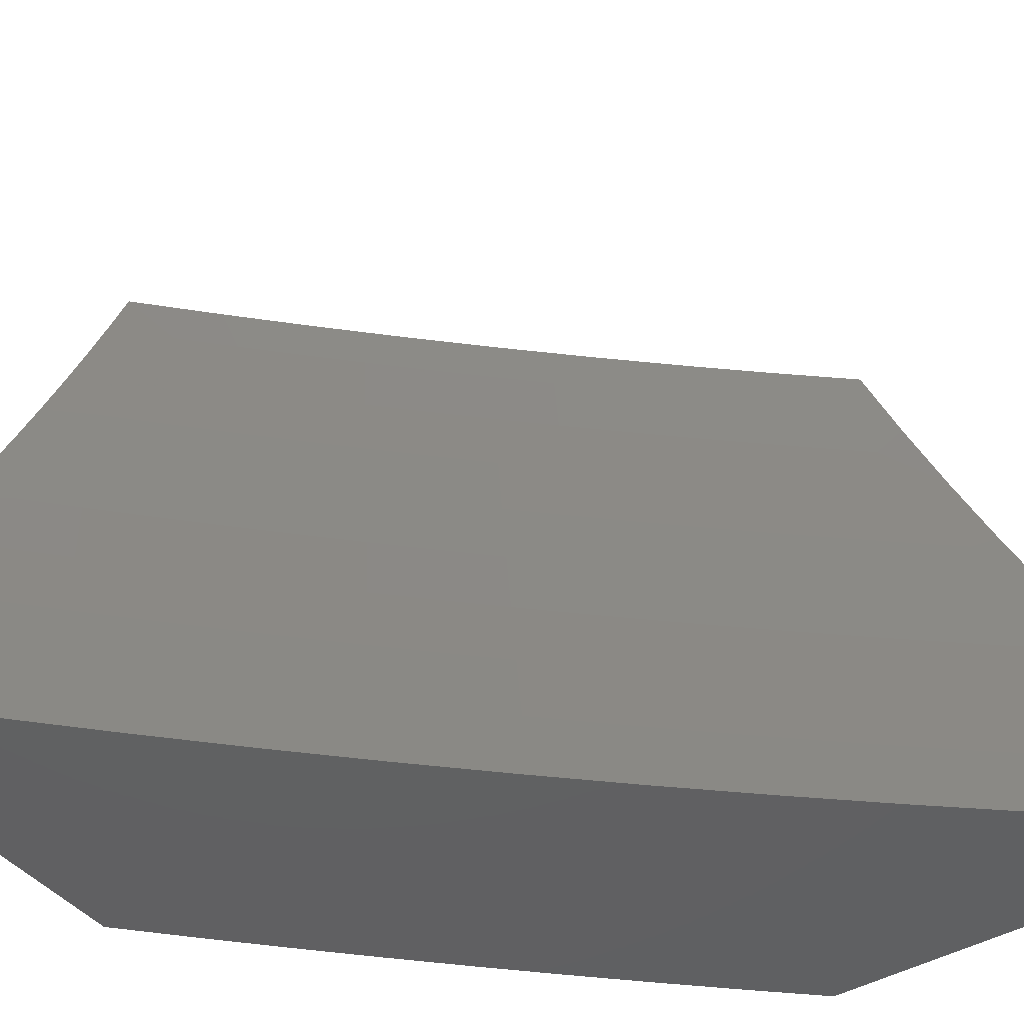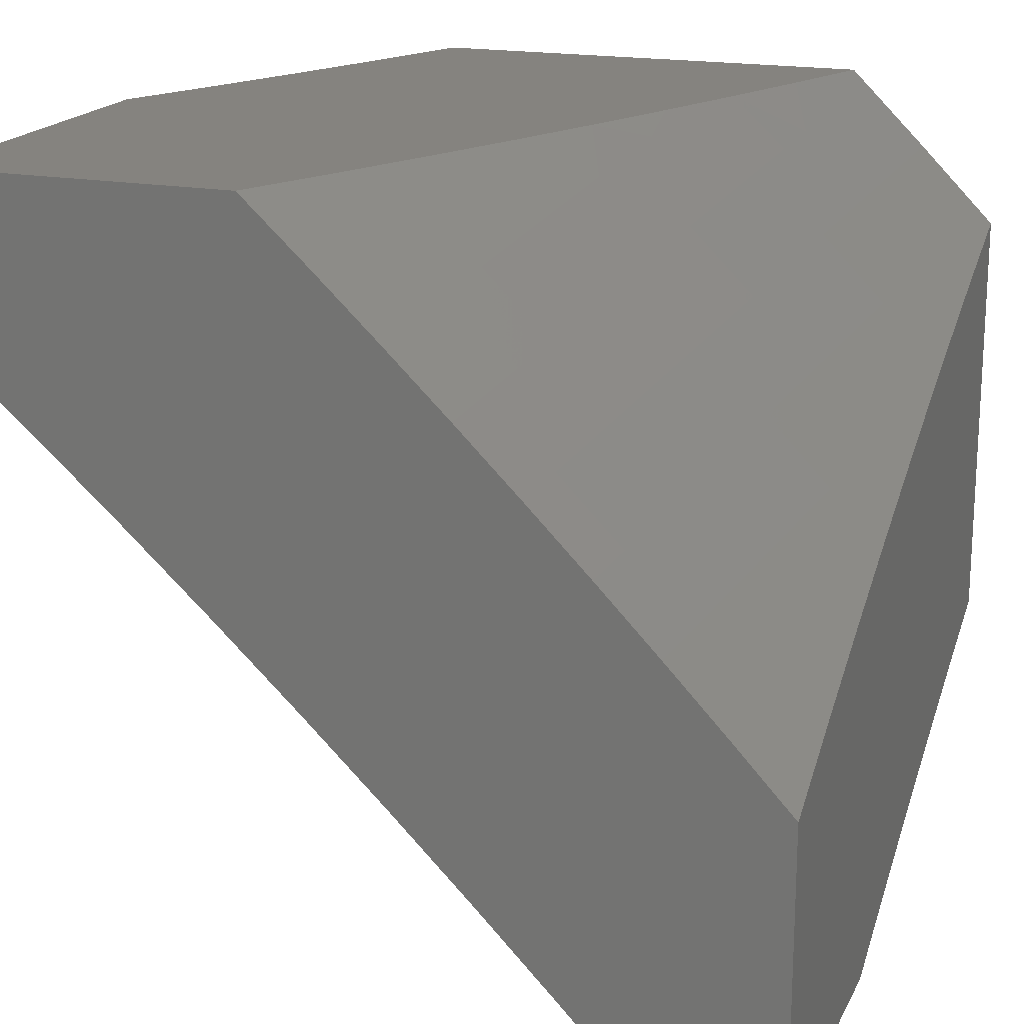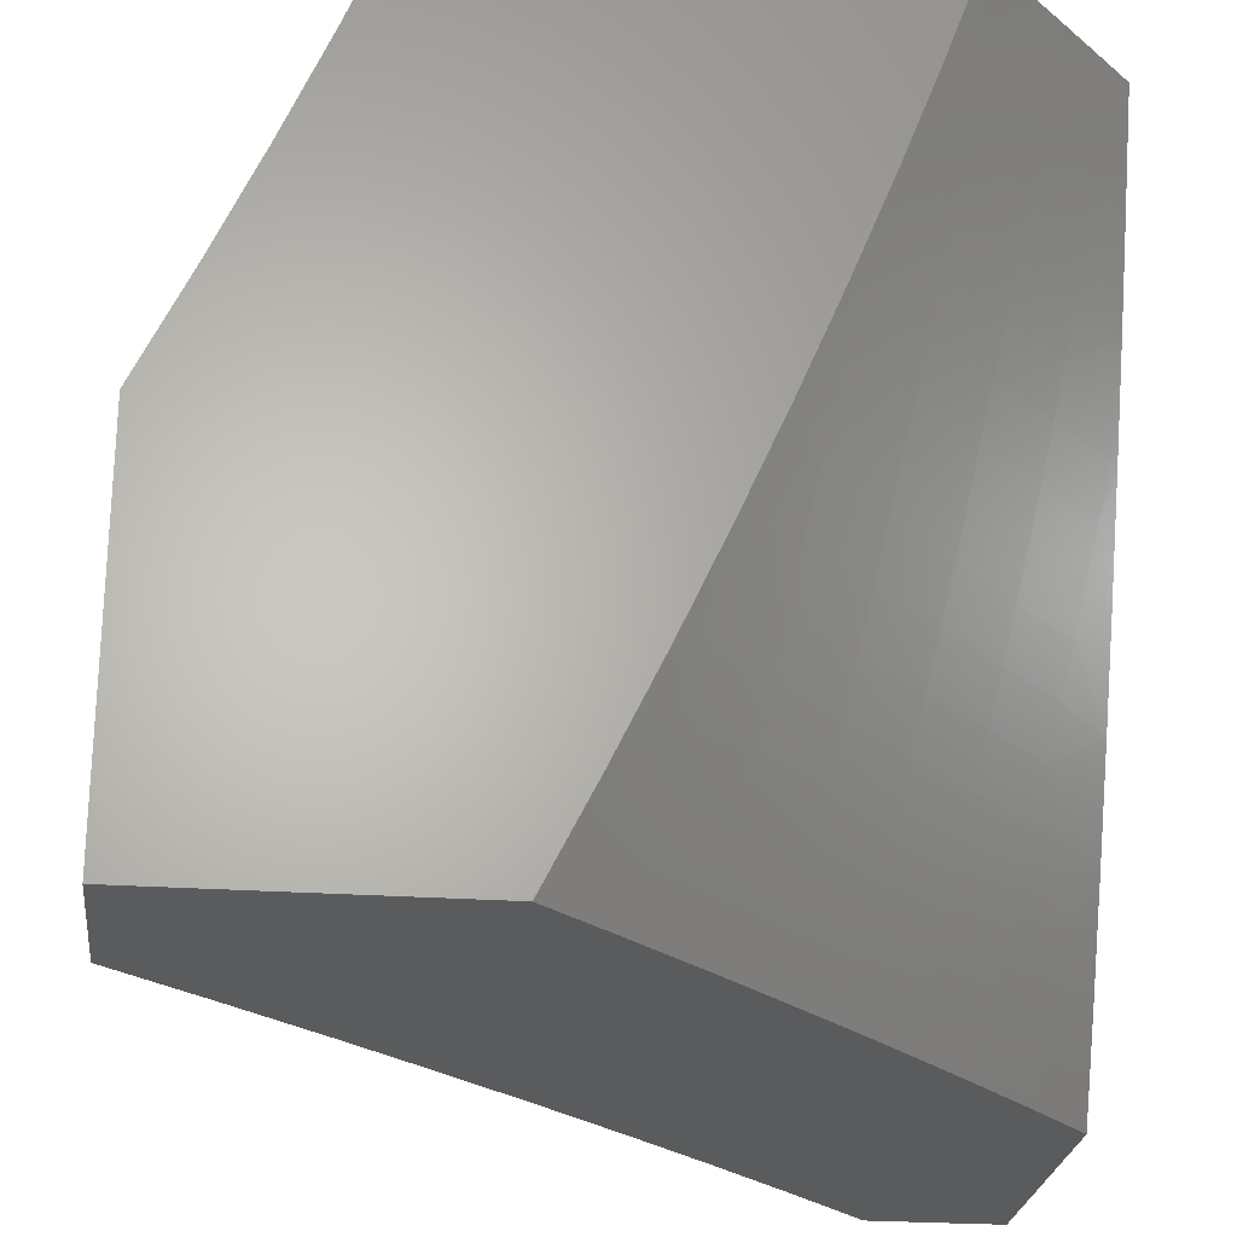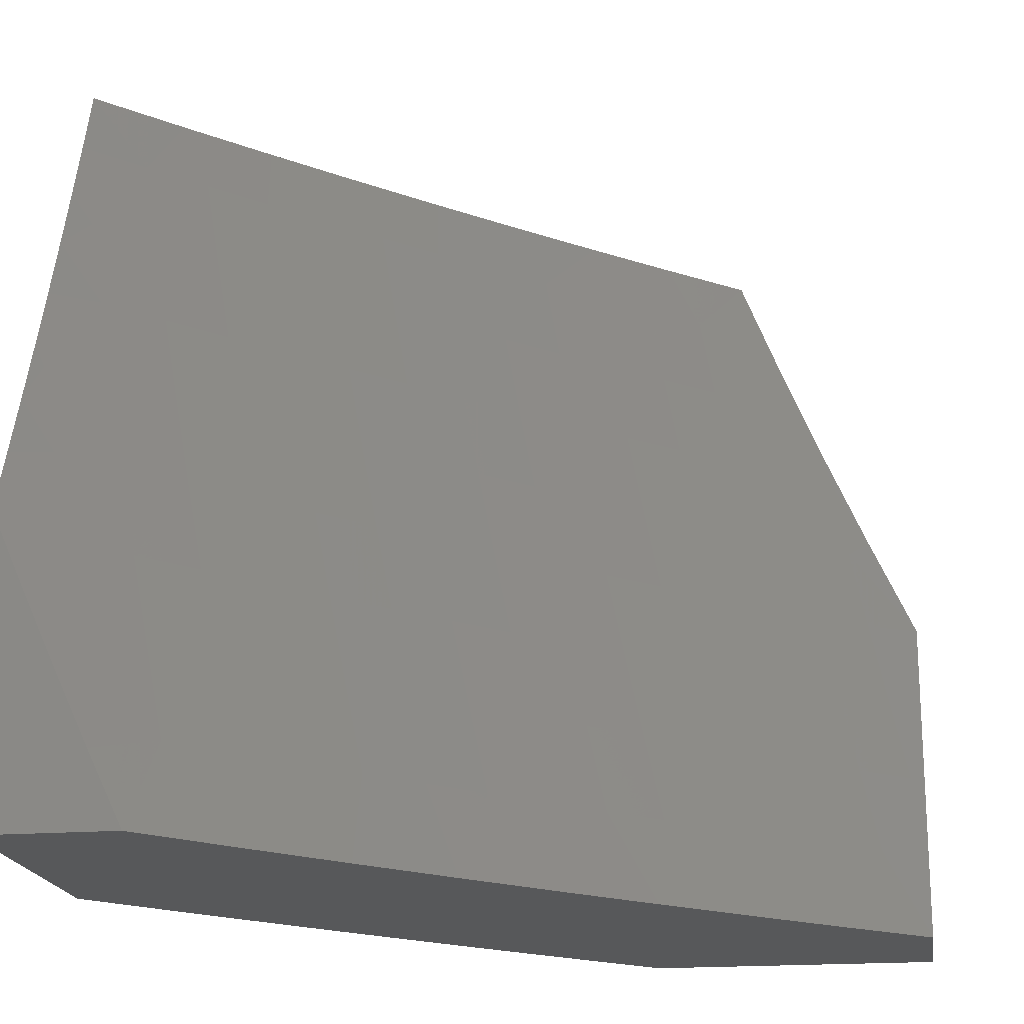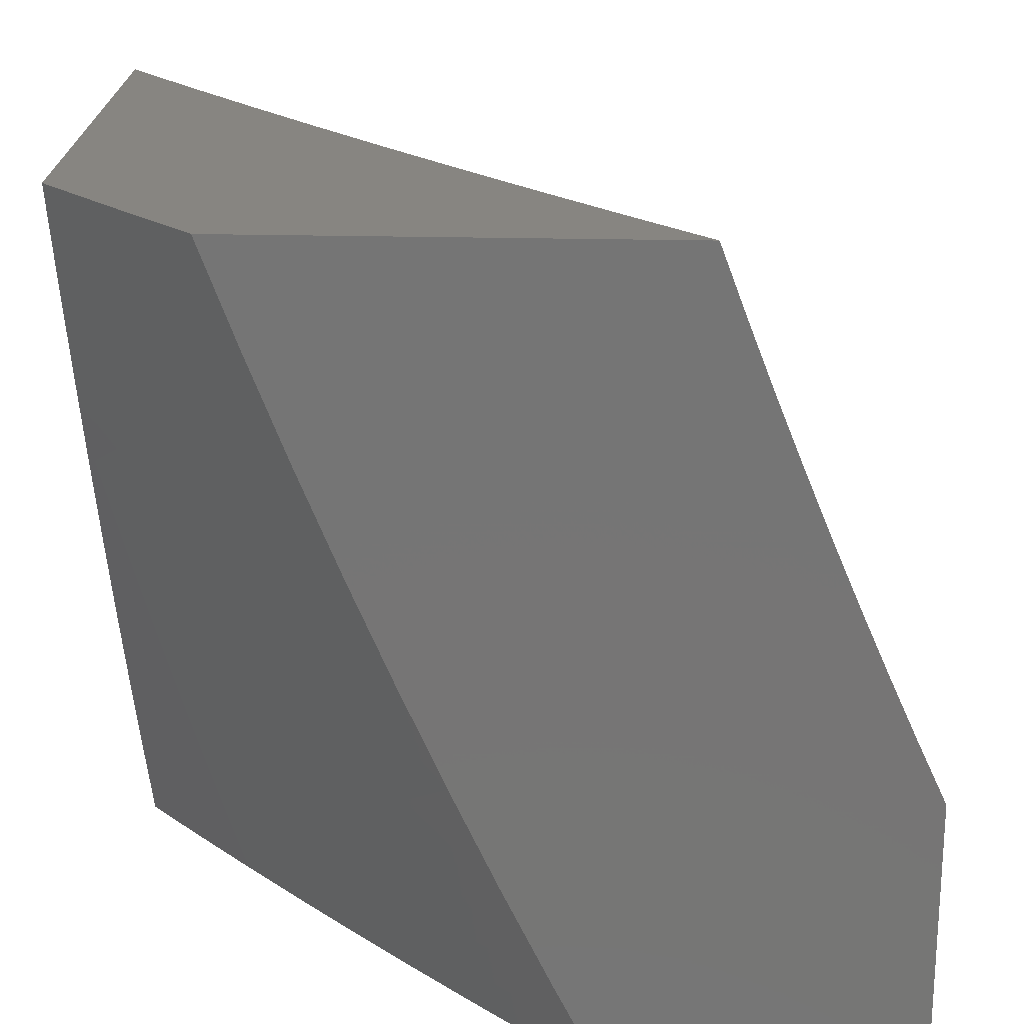
<metadata>
{"format":"stl","ext":"stl","renderer":"f3d","projection":"perspective","resolution":1024,"background":"white","views":[{"elev":-43.0,"azim":35.3,"up":"+Z"},{"elev":18.6,"azim":-160.2,"up":"+Y"},{"elev":-25.1,"azim":173.5,"up":"+Z"},{"elev":-18.6,"azim":8.6,"up":"+Z"},{"elev":21.8,"azim":-87.4,"up":"+Z"}]}
</metadata>
<code>
# stl→obj: 248 verts, 492 faces
v -7.878 7 -3.91
v -7.835 7 -4
v -7.819 7.075 -3.886
v -7.736 7.105 -4
v -7.759 7.138 -3.886
v -7.698 7.201 -3.886
v -7.726 7.227 -3.772
v -7.664 7.289 -3.772
v -7.691 7.315 -3.658
v -7.628 7.377 -3.658
v -7.654 7.402 -3.543
v -7.591 7.464 -3.543
v -7.615 7.488 -3.429
v -7.551 7.55 -3.429
v -7.575 7.573 -3.314
v -7.51 7.635 -3.314
v -7.532 7.658 -3.2
v -7.467 7.719 -3.2
v -7.488 7.741 -3.085
v -7.422 7.801 -3.085
v -7.43 7.824 -3
v -7.356 7.861 -3.085
v -7.331 7.913 -3
v -7.289 7.921 -3.085
v -7.231 8 -3
v -7.221 7.98 -3.085
v -7.177 8 -3.135
v -7.2 7.957 -3.2
v -7.12 8 -3.27
v -7.179 7.934 -3.314
v -7.111 7.992 -3.314
v -7.157 7.909 -3.429
v -7.089 7.967 -3.429
v -7.133 7.883 -3.543
v -7.066 7.941 -3.543
v -7.11 7.857 -3.658
v -7.043 7.915 -3.658
v -7.085 7.83 -3.772
v -7.018 7.887 -3.772
v -7 7.853 -3.885
v -7 7.904 -3.769
v -7.635 7.209 -4
v -7.636 7.263 -3.886
v -7.602 7.352 -3.772
v -7.565 7.439 -3.658
v -7.527 7.526 -3.543
v -7.487 7.611 -3.429
v -7.445 7.696 -3.314
v -7.401 7.779 -3.2
v -7.533 7.311 -4
v -7.574 7.325 -3.886
v -7.539 7.413 -3.772
v -7.502 7.5 -3.658
v -7.463 7.587 -3.543
v -7.422 7.672 -3.429
v -7.379 7.756 -3.314
v -7.335 7.839 -3.2
v -7.512 7.386 -3.886
v -7.429 7.412 -4
v -7.449 7.447 -3.886
v -7.385 7.508 -3.886
v -7.412 7.535 -3.772
v -7.347 7.595 -3.772
v -7.373 7.621 -3.658
v -7.308 7.681 -3.658
v -7.332 7.707 -3.543
v -7.267 7.766 -3.543
v -7.29 7.791 -3.429
v -7.224 7.85 -3.429
v -7.246 7.875 -3.314
v -7.324 7.511 -4
v -7.321 7.568 -3.886
v -7.282 7.654 -3.772
v -7.242 7.74 -3.658
v -7.2 7.825 -3.543
v -7.217 7.609 -4
v -7.256 7.627 -3.886
v -7.217 7.713 -3.772
v -7.176 7.799 -3.658
v -7.191 7.686 -3.886
v -7.109 7.706 -4
v -7.125 7.744 -3.886
v -7.059 7.801 -3.886
v -7 7.801 -4
v -7 7.953 -3.653
v -7 8 -3.536
v -7.061 8 -3.403
v -7.528 7.734 -3
v -7.554 7.68 -3.085
v -7.597 7.596 -3.2
v -7.639 7.511 -3.314
v -7.679 7.426 -3.429
v -7.717 7.339 -3.543
v -7.753 7.252 -3.658
v -7.787 7.164 -3.772
v -7.625 7.643 -3
v -7.619 7.618 -3.085
v -7.662 7.534 -3.2
v -7.703 7.449 -3.314
v -7.742 7.363 -3.429
v -7.779 7.276 -3.543
v -7.814 7.189 -3.658
v -7.848 7.1 -3.772
v -7.879 7.011 -3.886
v -7.92 7 -3.82
v -7.908 7.036 -3.772
v -7.96 7 -3.729
v -7.935 7.061 -3.658
v -8 7 -3.637
v -8 7.036 -3.559
v -7.962 7.084 -3.543
v -8 7.072 -3.48
v -7.988 7.107 -3.429
v -8 7.106 -3.401
v -7.927 7.172 -3.429
v -8 7.14 -3.321
v -7.952 7.194 -3.314
v -8 7.173 -3.242
v -7.976 7.216 -3.2
v -8 7.205 -3.161
v -7.998 7.236 -3.085
v -8 7.236 -3.081
v -8 7.267 -3
v -7.937 7.301 -3.085
v -7.908 7.363 -3
v -7.874 7.366 -3.085
v -7.815 7.457 -3
v -7.811 7.429 -3.085
v -7.748 7.493 -3.085
v -7.789 7.408 -3.2
v -7.726 7.471 -3.2
v -7.766 7.386 -3.314
v -7.684 7.556 -3.085
v -7.72 7.551 -3
v -7.875 7.125 -3.658
v -7.902 7.149 -3.543
v -7.84 7.213 -3.543
v -7.866 7.236 -3.429
v -7.804 7.3 -3.429
v -7.89 7.259 -3.314
v -7.828 7.323 -3.314
v -7.914 7.28 -3.2
v -7.852 7.345 -3.2
v -7.476 7.474 -3.772
v -7.438 7.561 -3.658
v -7.398 7.647 -3.543
v -7.356 7.732 -3.429
v -7.313 7.816 -3.314
v -7.268 7.898 -3.2
v -7.151 7.772 -3.772
v -7.432 8 -3.878
v -7.371 8 -4
v -7.467 7.94 -3.938
v -7.452 7.924 -4
v -7.548 7.863 -3.938
v -7.533 7.848 -4
v -7.628 7.785 -3.938
v -7.613 7.77 -4
v -7.707 7.707 -3.938
v -7.692 7.692 -4
v -7.77 7.613 -4
v -7.785 7.628 -3.938
v -7.848 7.533 -4
v -7.863 7.548 -3.938
v -7.924 7.452 -4
v -7.94 7.467 -3.938
v -8 7.371 -4
v -8 7.432 -3.878
v -8 7.491 -3.755
v -7.971 7.495 -3.813
v -7.955 7.481 -3.875
v -7.878 7.562 -3.875
v -7.8 7.642 -3.875
v -7.722 7.722 -3.875
v -7.986 7.509 -3.751
v -8 7.548 -3.631
v -7.922 7.604 -3.688
v -7.936 7.618 -3.626
v -7.858 7.699 -3.626
v -7.872 7.712 -3.563
v -7.792 7.792 -3.563
v -7.806 7.806 -3.501
v -7.712 7.872 -3.563
v -7.725 7.885 -3.501
v -7.631 7.95 -3.563
v -7.644 7.964 -3.501
v -7.604 8 -3.507
v -7.657 7.977 -3.438
v -7.657 8 -3.381
v -7.67 7.99 -3.376
v -7.709 8 -3.255
v -7.764 7.924 -3.313
v -7.776 7.936 -3.25
v -7.857 7.857 -3.25
v -7.869 7.869 -3.188
v -7.936 7.776 -3.25
v -7.949 7.788 -3.188
v -8 7.709 -3.255
v -8 7.758 -3.128
v -7.95 7.631 -3.563
v -8 7.604 -3.507
v -7.964 7.644 -3.501
v -7.977 7.657 -3.438
v -7.898 7.738 -3.438
v -7.911 7.751 -3.376
v -7.832 7.832 -3.376
v -7.844 7.844 -3.313
v -7.751 7.911 -3.376
v -8 7.657 -3.381
v -7.99 7.67 -3.376
v -7.924 7.764 -3.313
v -7.961 7.799 -3.125
v -8 7.805 -3
v -7.903 7.903 -3
v -7.805 8 -3
v -7.799 7.961 -3.125
v -7.88 7.88 -3.125
v -7.758 8 -3.128
v -7.788 7.949 -3.188
v -7.548 8 -3.631
v -7.618 7.936 -3.626
v -7.699 7.858 -3.626
v -7.779 7.779 -3.626
v -7.844 7.685 -3.688
v -7.908 7.591 -3.751
v -7.491 8 -3.755
v -7.509 7.986 -3.751
v -7.604 7.922 -3.688
v -7.495 7.971 -3.813
v -7.481 7.955 -3.875
v -7.562 7.878 -3.875
v -7.642 7.8 -3.875
v -7.577 7.893 -3.813
v -7.657 7.815 -3.813
v -7.736 7.736 -3.813
v -7.591 7.908 -3.751
v -7.671 7.83 -3.751
v -7.751 7.751 -3.751
v -7.815 7.657 -3.813
v -7.685 7.844 -3.688
v -7.738 7.898 -3.438
v -7.819 7.819 -3.438
v -7.885 7.725 -3.501
v -7.765 7.765 -3.688
v -7.83 7.671 -3.751
v -7.893 7.577 -3.813
v -7 8 -4
v -8 7 -4
f 1 2 3
f 3 2 4
f 3 4 5
f 5 4 6
f 5 6 7
f 7 6 8
f 7 8 9
f 9 8 10
f 9 10 11
f 11 10 12
f 11 12 13
f 13 12 14
f 13 14 15
f 15 14 16
f 15 16 17
f 17 16 18
f 17 18 19
f 19 18 20
f 19 20 21
f 21 20 22
f 21 22 23
f 23 22 24
f 23 24 25
f 25 24 26
f 25 26 27
f 27 26 28
f 27 28 29
f 29 28 30
f 29 30 31
f 31 30 32
f 31 32 33
f 33 32 34
f 33 34 35
f 35 34 36
f 35 36 37
f 37 36 38
f 37 38 39
f 39 38 40
f 39 40 41
f 4 42 6
f 6 42 43
f 6 43 8
f 8 43 44
f 8 44 10
f 10 44 45
f 10 45 12
f 12 45 46
f 12 46 14
f 14 46 47
f 14 47 16
f 16 47 48
f 16 48 18
f 18 48 49
f 18 49 20
f 20 49 22
f 42 50 43
f 43 50 51
f 43 51 44
f 44 51 52
f 44 52 45
f 45 52 53
f 45 53 46
f 46 53 54
f 46 54 47
f 47 54 55
f 47 55 48
f 48 55 56
f 48 56 49
f 49 56 57
f 49 57 22
f 22 57 24
f 51 50 58
f 58 50 59
f 58 59 60
f 60 59 61
f 60 61 62
f 62 61 63
f 62 63 64
f 64 63 65
f 64 65 66
f 66 65 67
f 66 67 68
f 68 67 69
f 68 69 70
f 70 69 30
f 70 30 28
f 59 71 61
f 61 71 72
f 61 72 63
f 63 72 73
f 63 73 65
f 65 73 74
f 65 74 67
f 67 74 75
f 67 75 69
f 69 75 32
f 69 32 30
f 71 76 72
f 72 76 77
f 72 77 73
f 73 77 78
f 73 78 74
f 74 78 79
f 74 79 75
f 75 79 34
f 75 34 32
f 77 76 80
f 80 76 81
f 80 81 82
f 82 81 83
f 82 83 38
f 38 83 40
f 81 84 83
f 83 84 40
f 39 41 37
f 37 41 85
f 37 85 35
f 35 85 86
f 35 86 33
f 33 86 87
f 33 87 31
f 31 87 29
f 21 88 19
f 19 88 89
f 19 89 17
f 17 89 90
f 17 90 15
f 15 90 91
f 15 91 13
f 13 91 92
f 13 92 11
f 11 92 93
f 11 93 9
f 9 93 94
f 9 94 7
f 7 94 95
f 7 95 5
f 5 95 3
f 88 96 89
f 89 96 97
f 89 97 90
f 90 97 98
f 90 98 91
f 91 98 99
f 91 99 92
f 92 99 100
f 92 100 93
f 93 100 101
f 93 101 94
f 94 101 102
f 94 102 95
f 95 102 103
f 95 103 3
f 3 103 104
f 3 104 1
f 1 104 105
f 105 104 106
f 105 106 107
f 107 106 108
f 107 108 109
f 109 108 110
f 110 108 111
f 110 111 112
f 112 111 113
f 112 113 114
f 114 113 115
f 114 115 116
f 116 115 117
f 116 117 118
f 118 117 119
f 118 119 120
f 120 119 121
f 120 121 122
f 122 121 123
f 123 121 124
f 123 124 125
f 125 124 126
f 125 126 127
f 127 126 128
f 127 128 129
f 129 128 130
f 129 130 131
f 131 130 132
f 131 132 99
f 99 132 100
f 97 96 133
f 133 96 134
f 133 134 129
f 129 134 127
f 106 104 103
f 108 106 135
f 135 106 103
f 135 103 102
f 111 108 136
f 136 108 135
f 136 135 137
f 137 135 102
f 137 102 101
f 113 111 115
f 115 111 136
f 115 136 138
f 138 136 137
f 138 137 139
f 139 137 101
f 139 101 100
f 117 115 140
f 140 115 138
f 140 138 141
f 141 138 139
f 141 139 132
f 132 139 100
f 124 121 119
f 119 117 142
f 142 117 140
f 142 140 143
f 143 140 141
f 143 141 130
f 130 141 132
f 126 124 142
f 142 124 119
f 126 142 143
f 126 143 128
f 128 143 130
f 51 58 52
f 52 58 144
f 52 144 53
f 53 144 145
f 53 145 54
f 54 145 146
f 54 146 55
f 55 146 147
f 55 147 56
f 56 147 148
f 56 148 57
f 57 148 149
f 57 149 24
f 24 149 26
f 131 99 98
f 129 131 133
f 133 131 98
f 133 98 97
f 58 60 144
f 144 60 62
f 144 62 145
f 145 62 64
f 145 64 146
f 146 64 66
f 146 66 147
f 147 66 68
f 147 68 148
f 148 68 70
f 148 70 149
f 149 70 28
f 149 28 26
f 77 80 78
f 78 80 150
f 78 150 79
f 79 150 36
f 79 36 34
f 80 82 150
f 150 82 38
f 150 38 36
f 151 152 153
f 153 152 154
f 153 154 155
f 155 154 156
f 155 156 157
f 157 156 158
f 157 158 159
f 159 158 160
f 159 160 161
f 159 161 162
f 162 161 163
f 162 163 164
f 164 163 165
f 164 165 166
f 166 165 167
f 166 167 168
f 169 170 168
f 168 170 171
f 168 171 166
f 166 171 172
f 166 172 164
f 164 172 173
f 164 173 162
f 162 173 174
f 162 174 159
f 159 174 157
f 170 169 175
f 175 169 176
f 175 176 177
f 177 176 178
f 177 178 179
f 179 178 180
f 179 180 181
f 181 180 182
f 181 182 183
f 183 182 184
f 183 184 185
f 185 184 186
f 185 186 187
f 187 186 188
f 187 188 189
f 189 188 190
f 189 190 191
f 191 190 192
f 191 192 193
f 193 192 194
f 193 194 195
f 195 194 196
f 195 196 197
f 197 196 198
f 197 198 199
f 178 176 200
f 200 176 201
f 200 201 202
f 202 201 203
f 202 203 204
f 204 203 205
f 204 205 206
f 206 205 207
f 206 207 208
f 208 207 192
f 208 192 190
f 201 209 203
f 203 209 210
f 203 210 205
f 205 210 211
f 205 211 207
f 207 211 194
f 207 194 192
f 209 198 210
f 210 198 211
f 197 199 212
f 212 199 213
f 212 213 214
f 215 216 214
f 214 216 217
f 214 217 212
f 212 217 197
f 215 218 216
f 216 218 219
f 216 219 217
f 217 219 195
f 217 195 197
f 218 191 219
f 219 191 193
f 219 193 195
f 187 220 185
f 185 220 221
f 185 221 183
f 183 221 222
f 183 222 181
f 181 222 223
f 181 223 179
f 179 223 224
f 179 224 177
f 177 224 225
f 177 225 175
f 175 225 170
f 226 227 220
f 220 227 228
f 220 228 221
f 221 228 222
f 227 226 229
f 229 226 151
f 229 151 230
f 230 151 153
f 230 153 231
f 231 153 155
f 231 155 232
f 232 155 157
f 232 157 174
f 229 230 233
f 233 230 231
f 233 231 234
f 234 231 232
f 234 232 235
f 235 232 174
f 235 174 173
f 227 229 236
f 236 229 233
f 236 233 237
f 237 233 234
f 237 234 238
f 238 234 235
f 238 235 239
f 239 235 173
f 239 173 172
f 227 236 228
f 228 236 240
f 228 240 222
f 222 240 223
f 240 236 237
f 208 190 188
f 188 186 241
f 241 186 184
f 241 184 242
f 242 184 182
f 242 182 243
f 243 182 180
f 243 180 200
f 200 180 178
f 240 237 244
f 244 237 238
f 244 238 245
f 245 238 239
f 245 239 246
f 246 239 172
f 246 172 171
f 206 208 241
f 241 208 188
f 206 241 242
f 224 223 244
f 244 223 240
f 224 244 245
f 204 206 242
f 204 242 243
f 196 194 211
f 225 224 245
f 225 245 246
f 202 204 243
f 202 243 200
f 198 196 211
f 170 225 246
f 170 246 171
f 86 85 247
f 247 85 41
f 247 41 40
f 40 84 247
f 27 189 25
f 25 189 191
f 25 191 218
f 189 27 187
f 187 27 29
f 187 29 220
f 220 29 87
f 220 87 226
f 226 87 86
f 226 86 151
f 151 86 152
f 152 86 247
f 218 215 25
f 247 84 152
f 152 84 81
f 152 81 154
f 154 81 76
f 154 76 156
f 156 76 71
f 156 71 158
f 158 71 59
f 158 59 160
f 160 59 161
f 161 59 50
f 161 50 163
f 163 50 42
f 163 42 165
f 165 42 4
f 165 4 167
f 167 4 2
f 167 2 248
f 123 125 213
f 213 125 127
f 213 127 134
f 213 134 214
f 214 134 96
f 214 96 88
f 214 88 215
f 215 88 21
f 215 21 23
f 23 25 215
f 2 1 248
f 248 1 105
f 248 105 107
f 107 109 248
f 110 168 109
f 109 168 167
f 109 167 248
f 168 110 169
f 169 110 112
f 169 112 114
f 169 114 176
f 176 114 116
f 176 116 201
f 201 116 118
f 201 118 120
f 201 120 209
f 209 120 122
f 209 122 198
f 198 122 123
f 198 123 199
f 199 123 213

</code>
